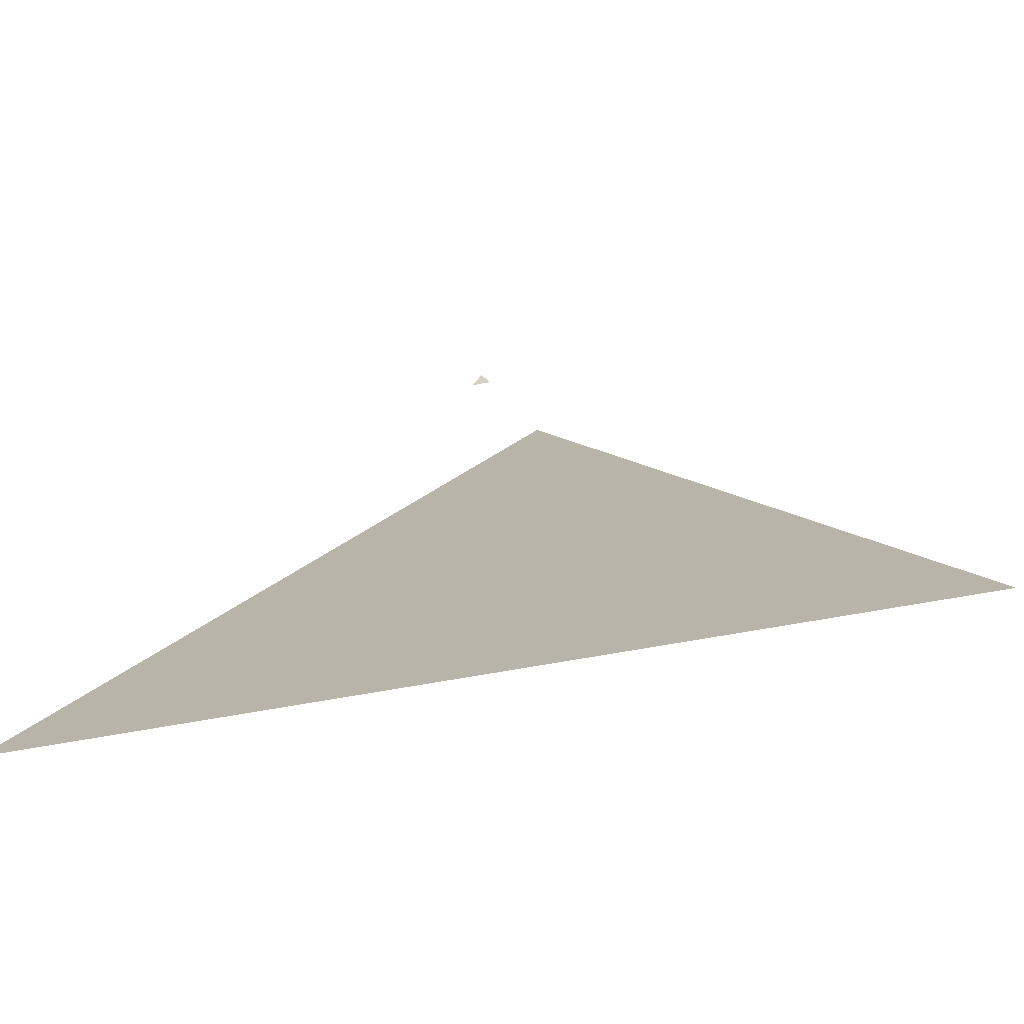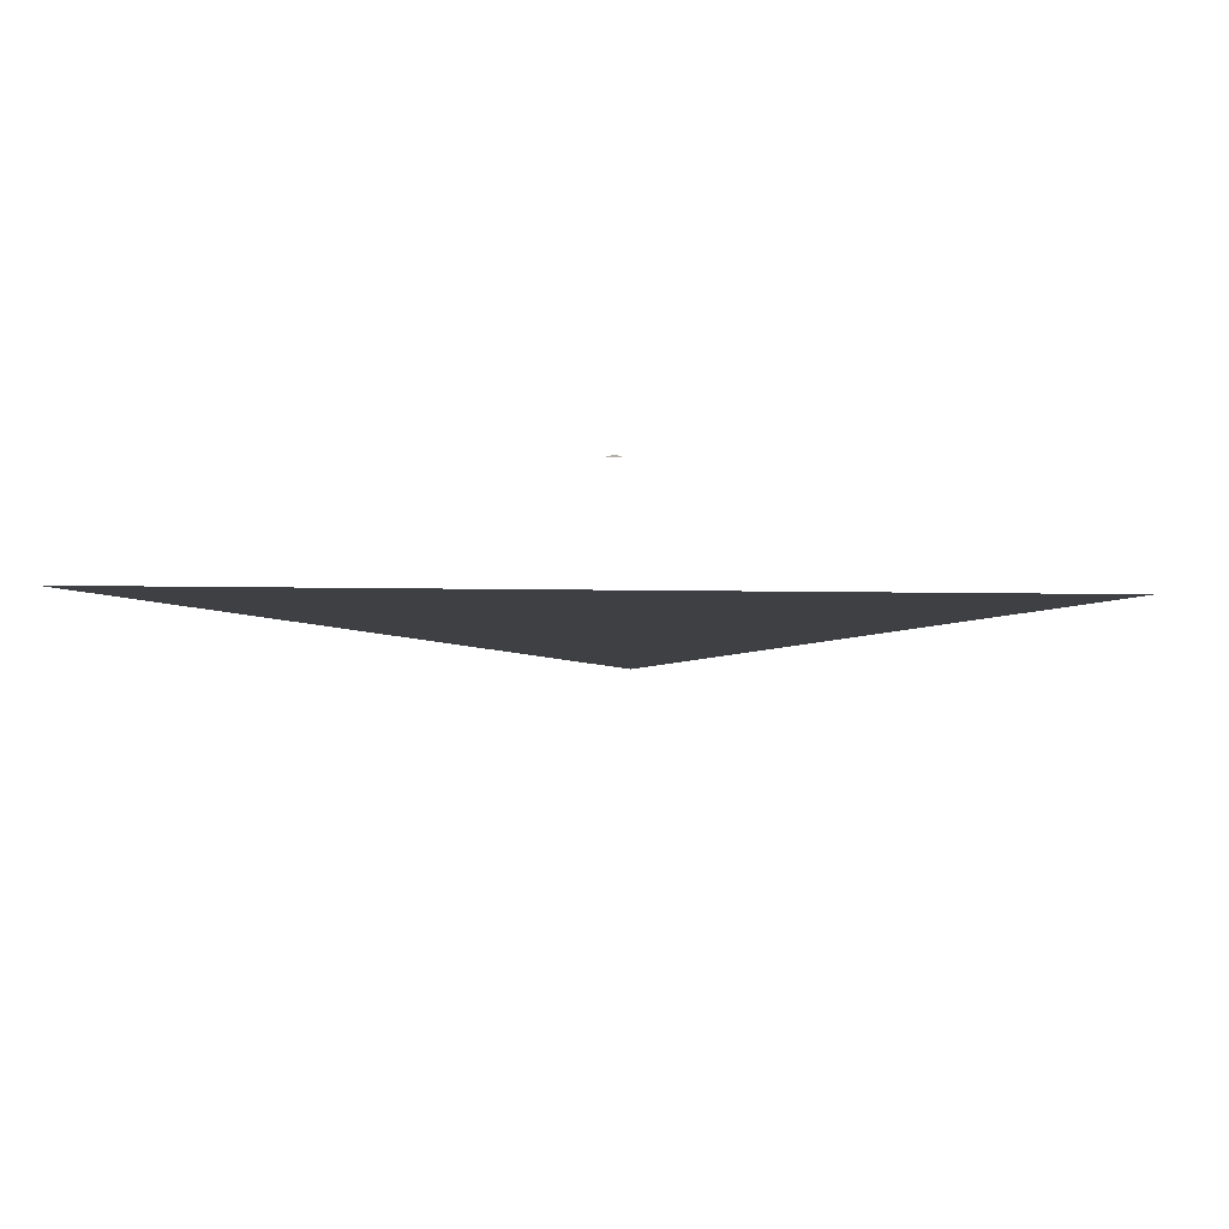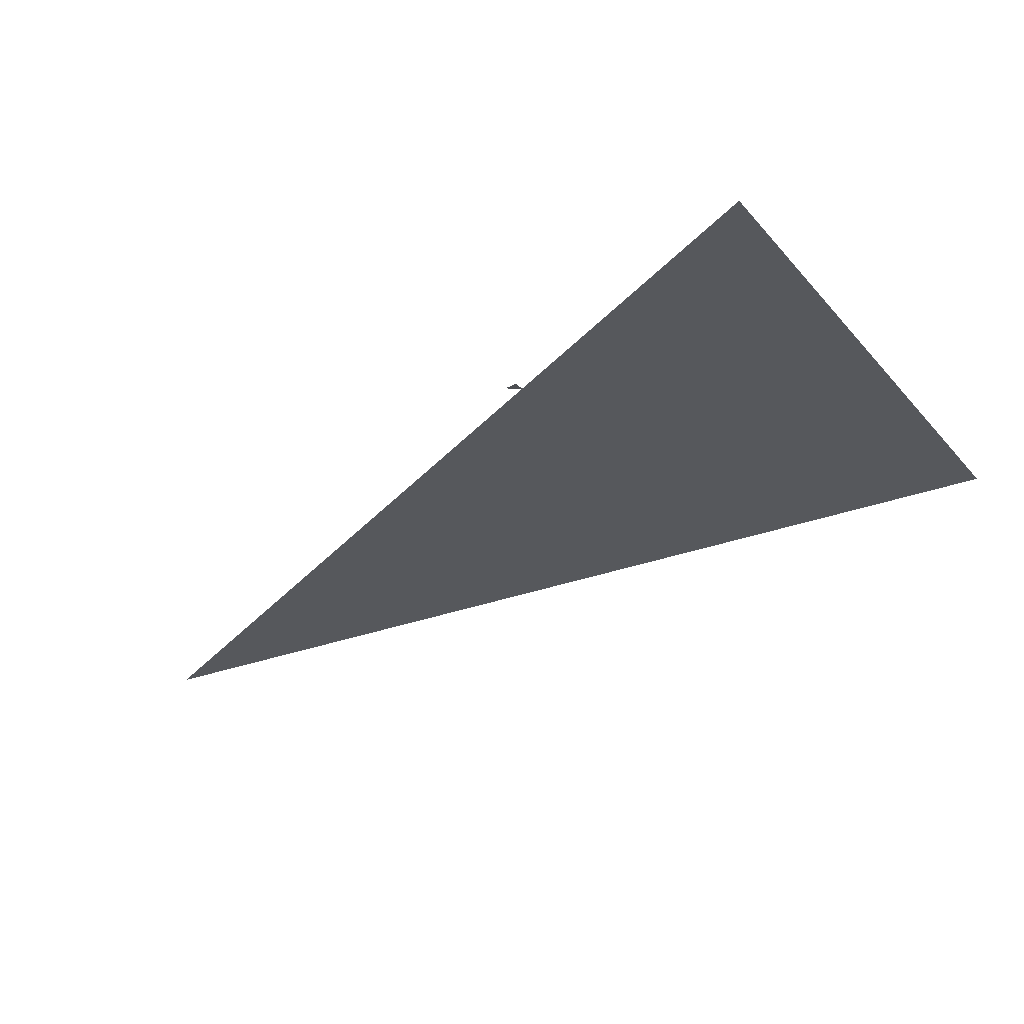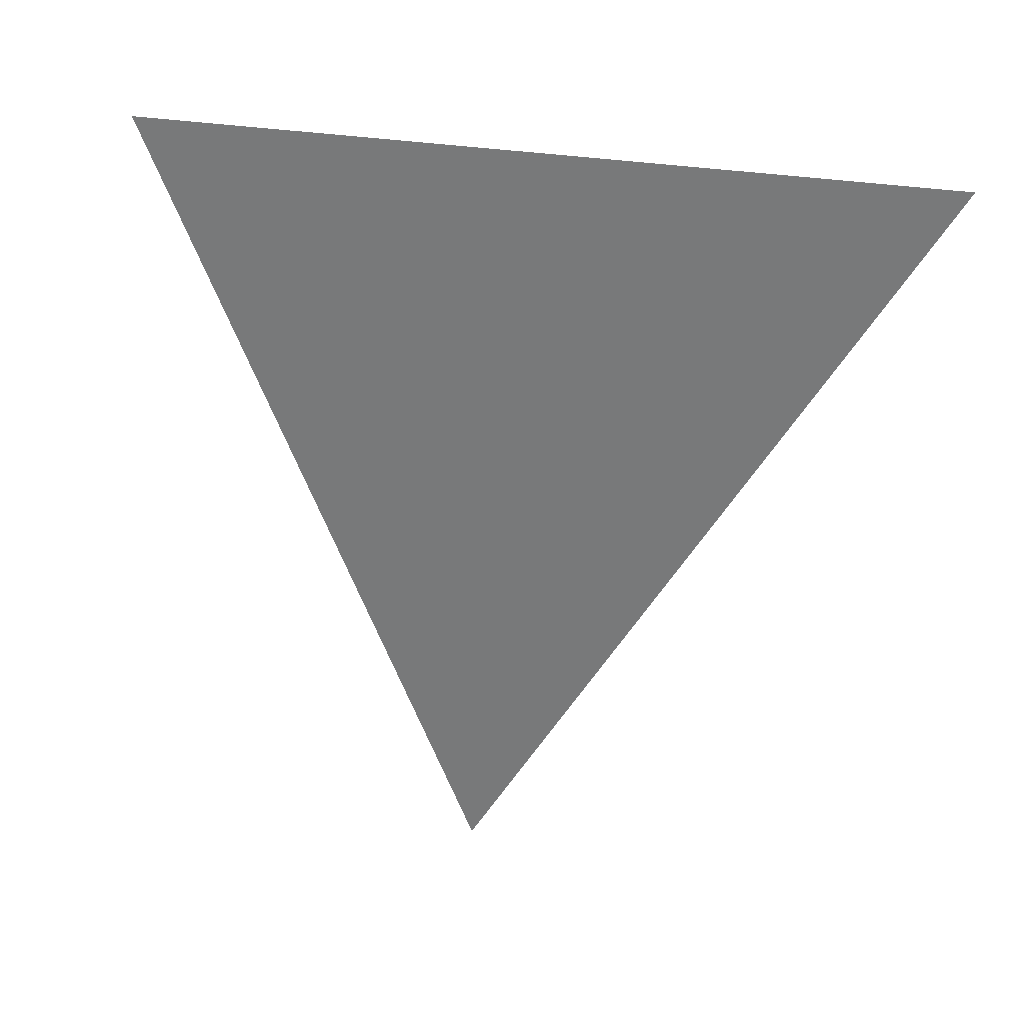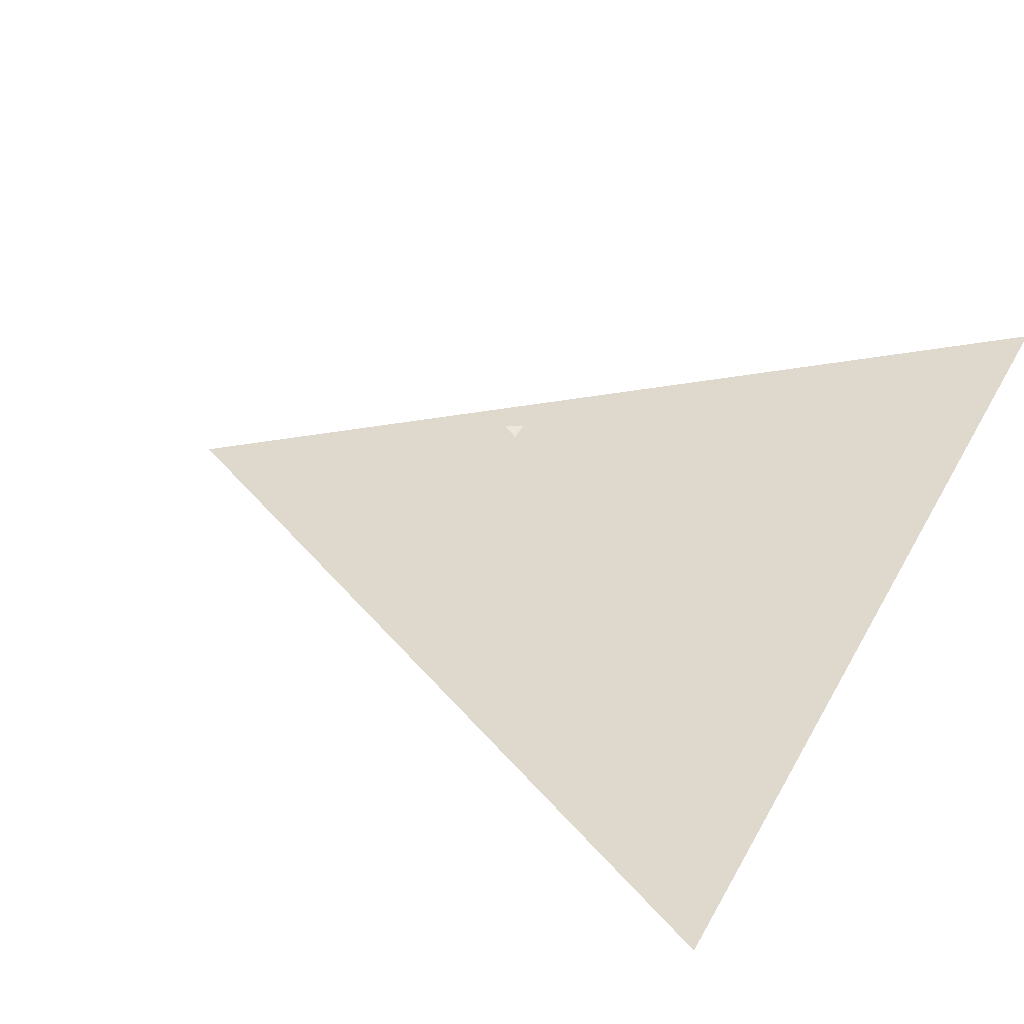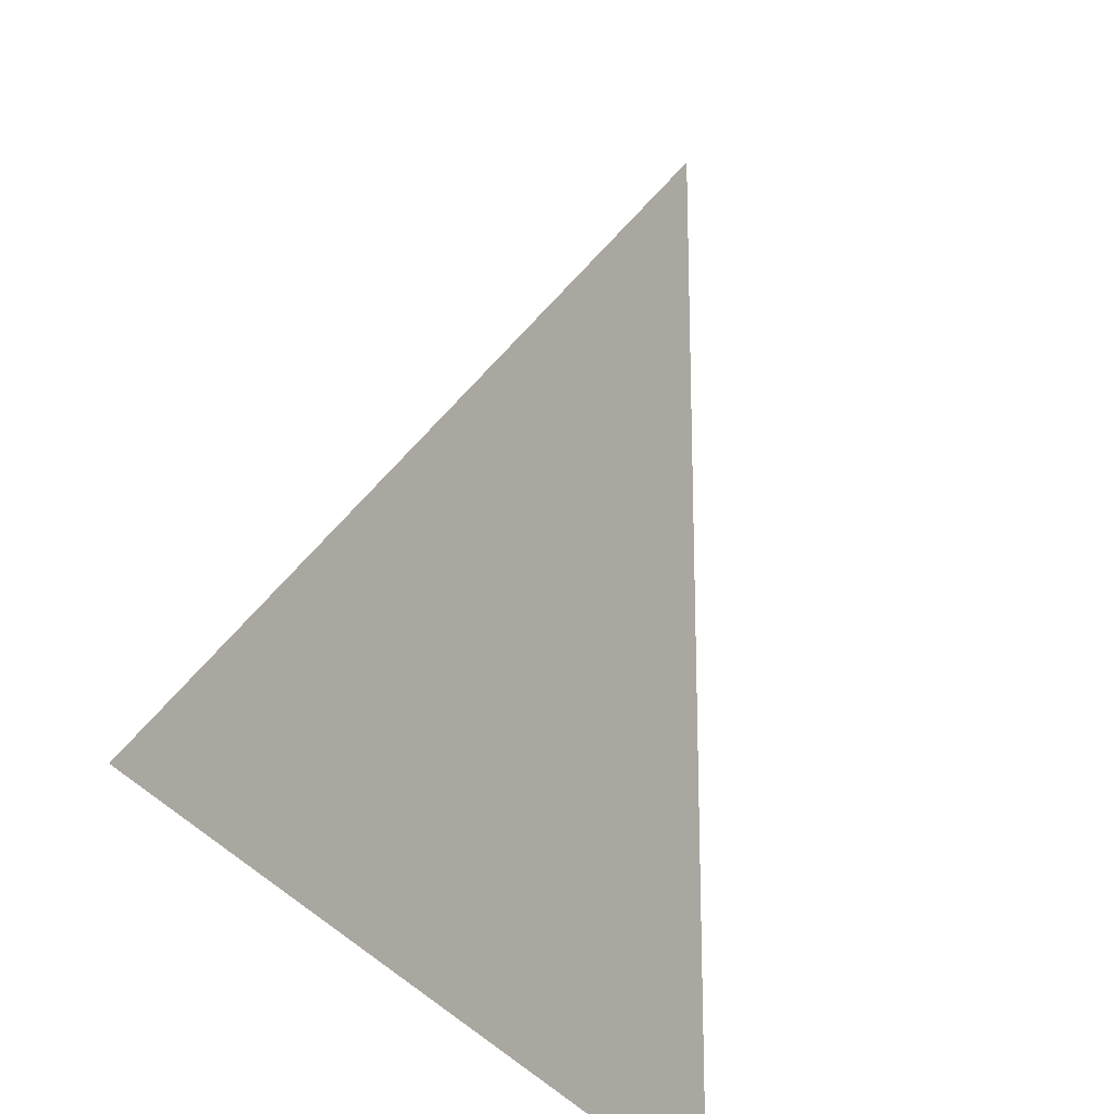
<metadata>
{"format":"obj","ext":"obj","renderer":"f3d","projection":"perspective","resolution":1024,"background":"white","views":[{"elev":-58.9,"azim":11.2,"up":"+Y"},{"elev":11.6,"azim":2.4,"up":"+Z"},{"elev":-17.7,"azim":-64.4,"up":"+Z"},{"elev":-40.9,"azim":-6.6,"up":"+Z"},{"elev":53.6,"azim":-61.1,"up":"+Z"},{"elev":-38.3,"azim":122.3,"up":"+Y"}]}
</metadata>
<code>
v -50  -50 0
v 0  50 -30
v 50  -50 0
v -1 -1 5
v 0 1 5
v 1 -1 5
f 1 2 3
f 4 5 6

</code>
